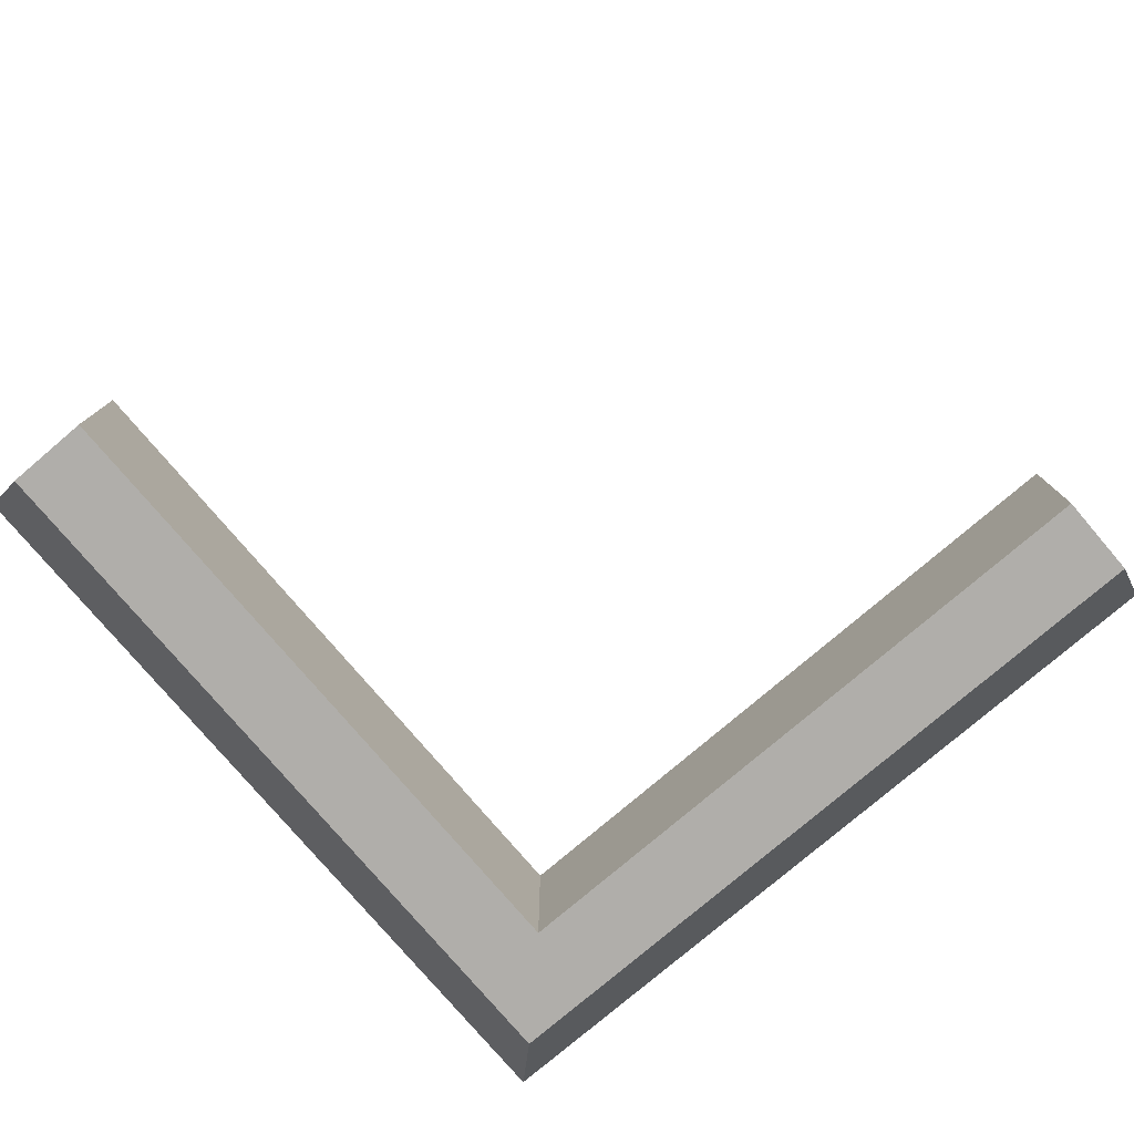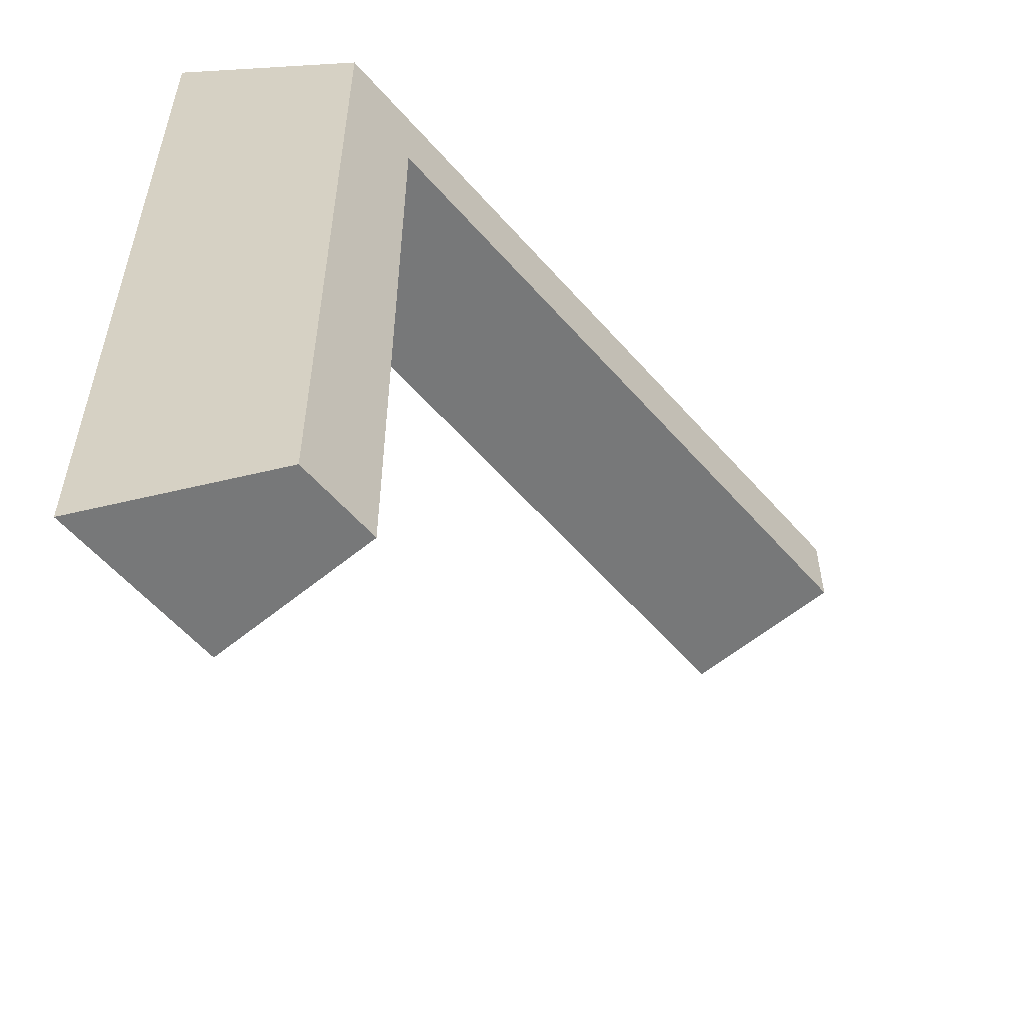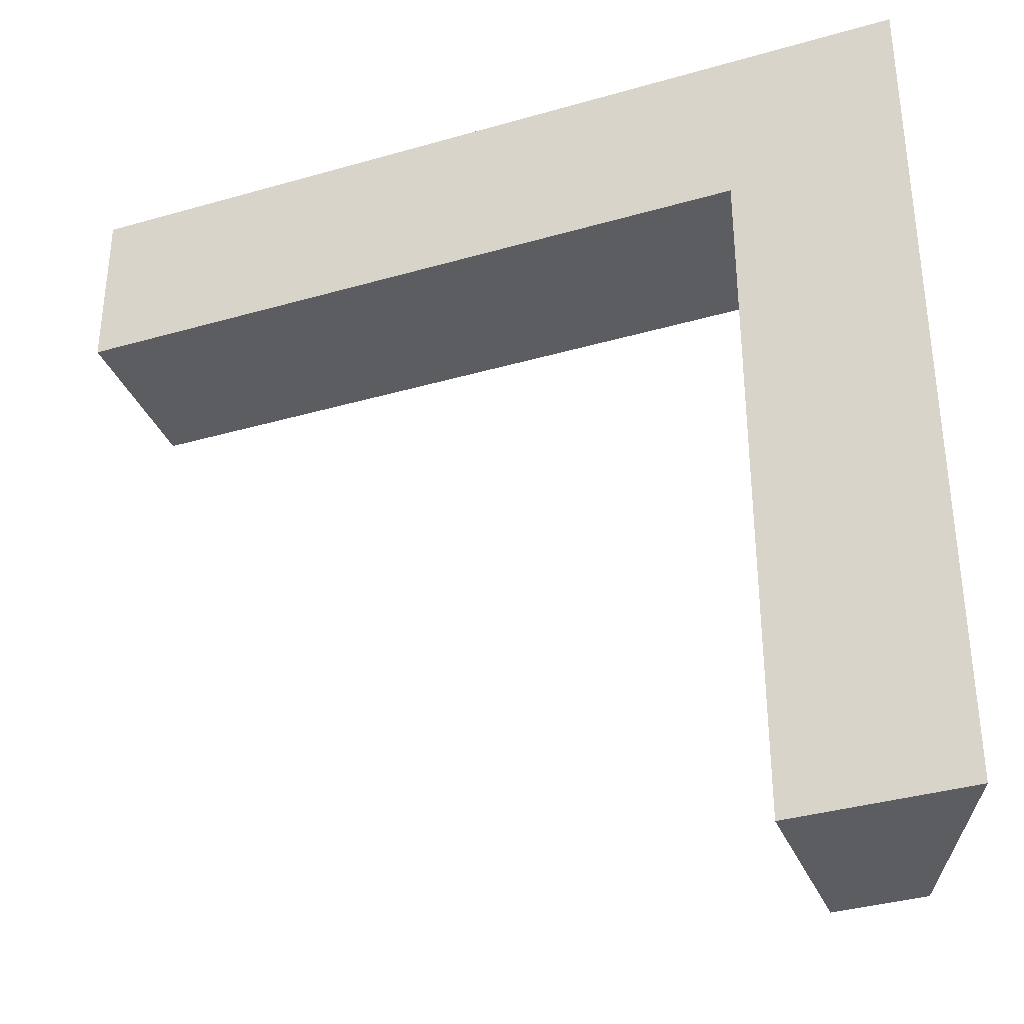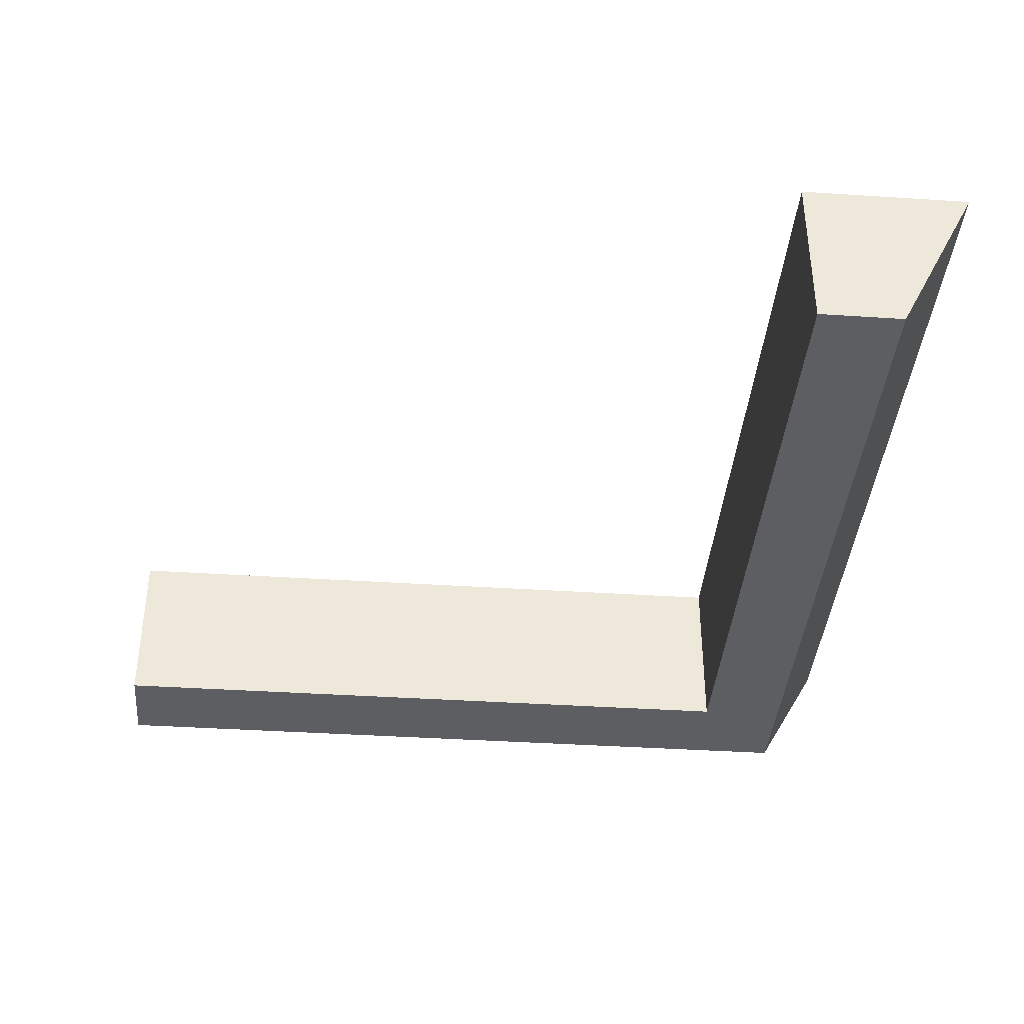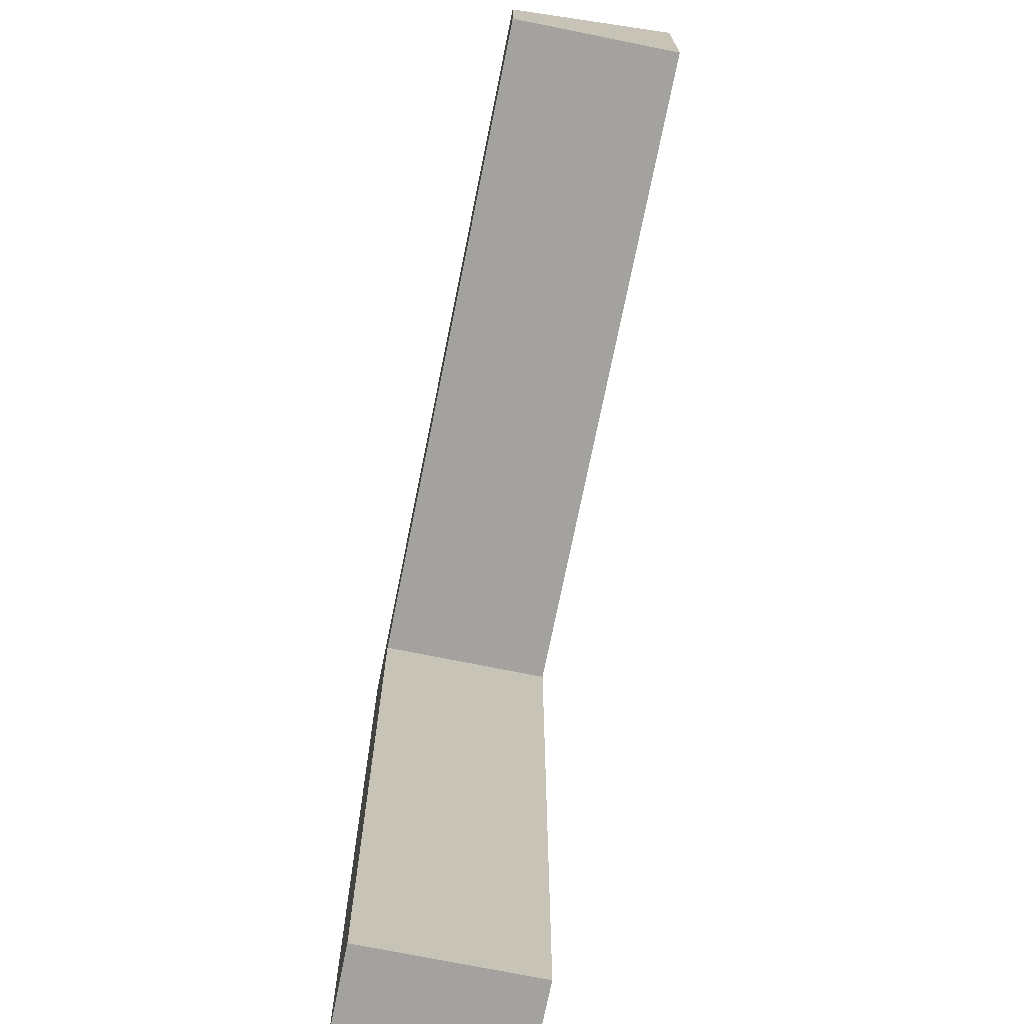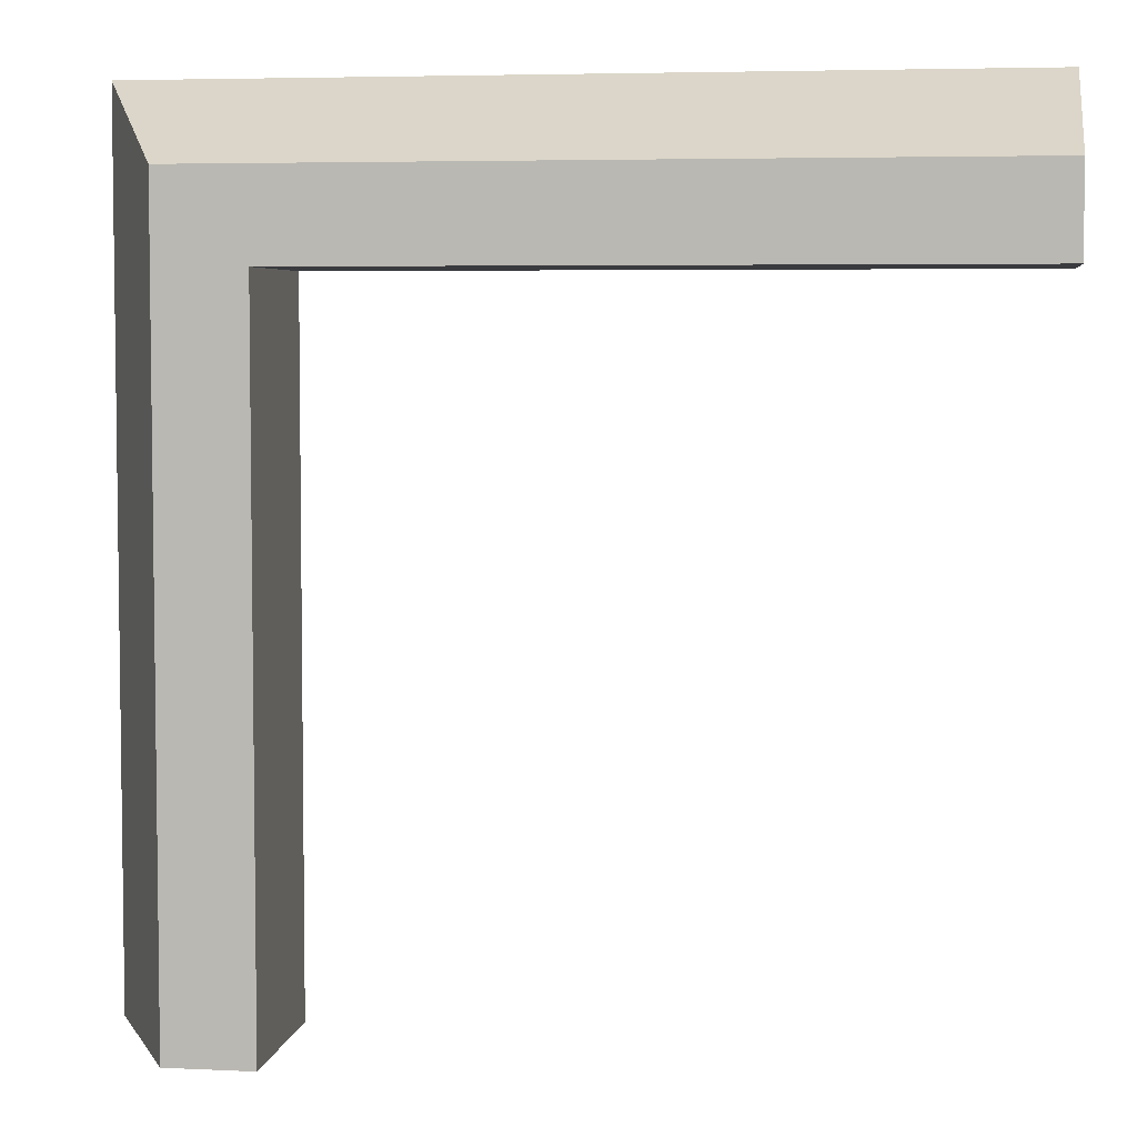
<metadata>
{"format":"obj","ext":"obj","renderer":"f3d","projection":"perspective","resolution":1024,"background":"white","views":[{"elev":-77.9,"azim":130.4,"up":"+Y"},{"elev":-57.4,"azim":-49.4,"up":"+Z"},{"elev":-35.9,"azim":-159.2,"up":"+Z"},{"elev":-39.0,"azim":175.3,"up":"+Y"},{"elev":-72.5,"azim":78.6,"up":"+Z"},{"elev":4.9,"azim":8.4,"up":"+Z"}]}
</metadata>
<code>
g pb_Mesh100970
v 2 -1 0
v -6 -1 0
v 2 1 1
v -6 1 1
v -7 -1 0
v -7 -1 -1
v -8 1 1
v -8 1 -1
v -6 -1 -1
v 2 -1 -1
v -6 1 -1
v 2 1 -1
v 2 -1 -1
v 2 -1 0
v 2 1 -1
v 2 1 1
v 2 1 1
v -6 1 1
v 2 1 -1
v -6 1 -1
v 2 -1 -1
v -6 -1 -1
v 2 -1 0
v -6 -1 0
v -7 -1 0
v -7 -1 -1
v -8 1 1
v -7 -1 0
v -6 -1 -9
v -6 1 -9
v -7 -1 -9
v -8 1 -9
v -8 1 -1
v -8 1 1
v -6 -1 -1
v -6 1 -1
v -6 -1 -9
v -6 1 -9
v -7 -1 -9
v -6 -1 -9
v -6 1 -9
v -8 1 -9
v -8 1 -9
v -7 -1 -9
g pb_Mesh100970_0
f 3 2 1
f 3 4 2
f 7 6 5
f 7 8 6
f 11 10 9
f 11 12 10
f 15 14 13
f 15 16 14
f 19 18 17
f 19 20 18
f 23 22 21
f 23 24 22
f 25 22 24
f 25 26 22
f 27 2 4
f 27 28 2
f 31 30 29
f 31 32 30
f 33 18 20
f 33 34 18
f 37 36 35
f 37 38 36
f 39 22 26
f 39 40 22
f 41 33 20
f 41 42 33
f 43 6 8
f 43 44 6

</code>
